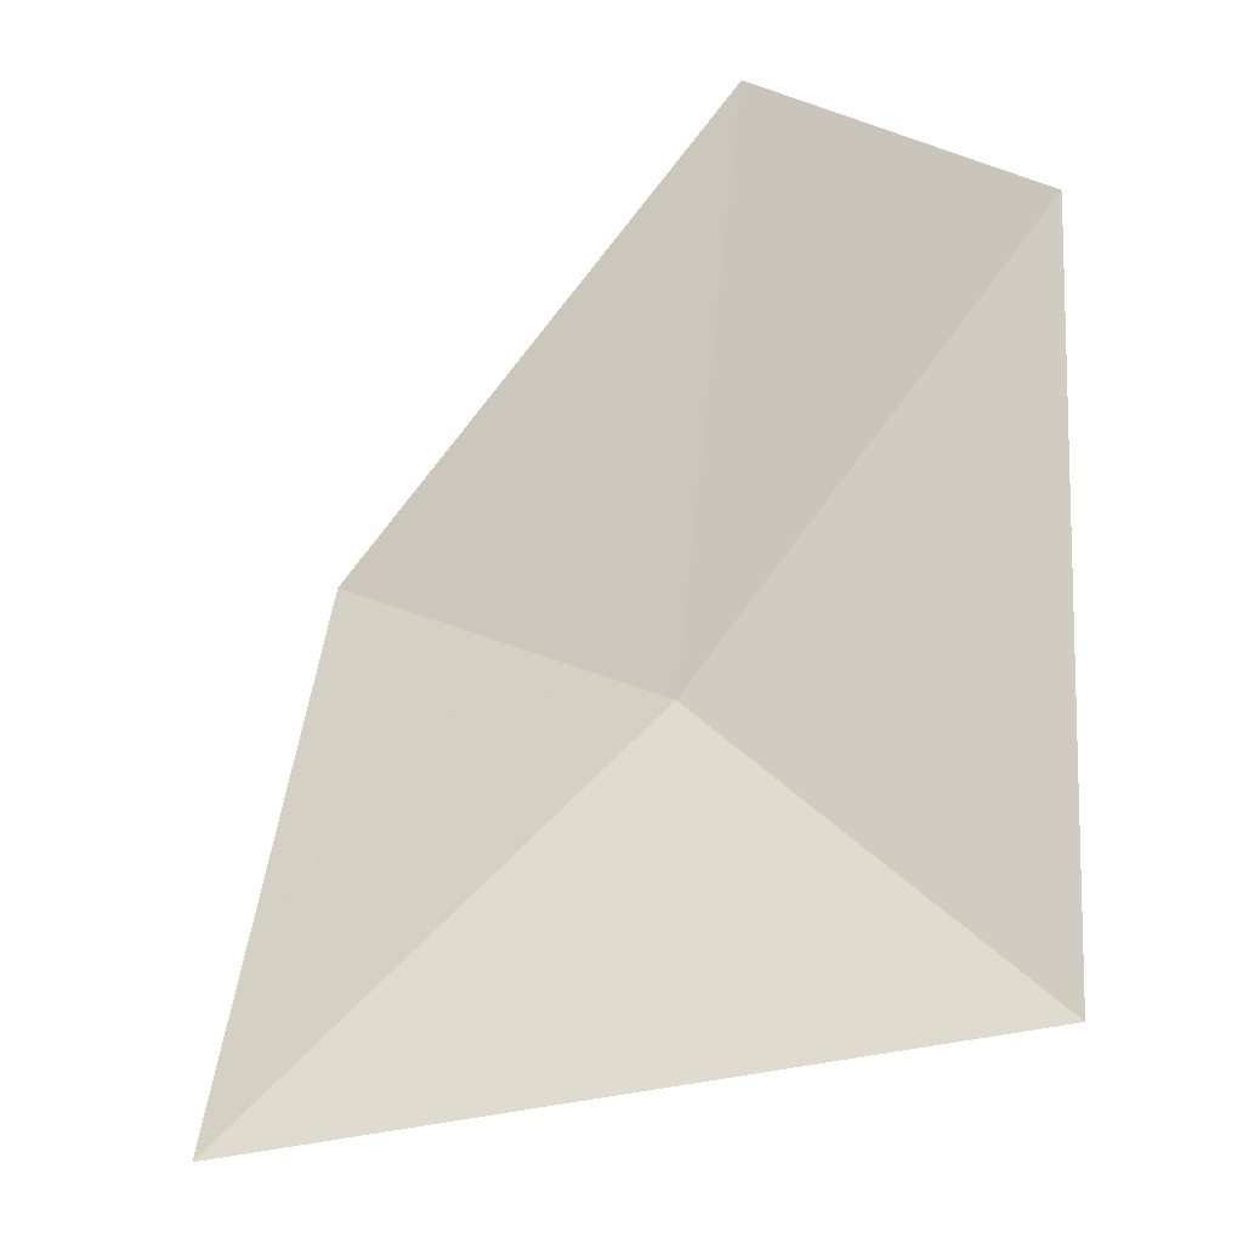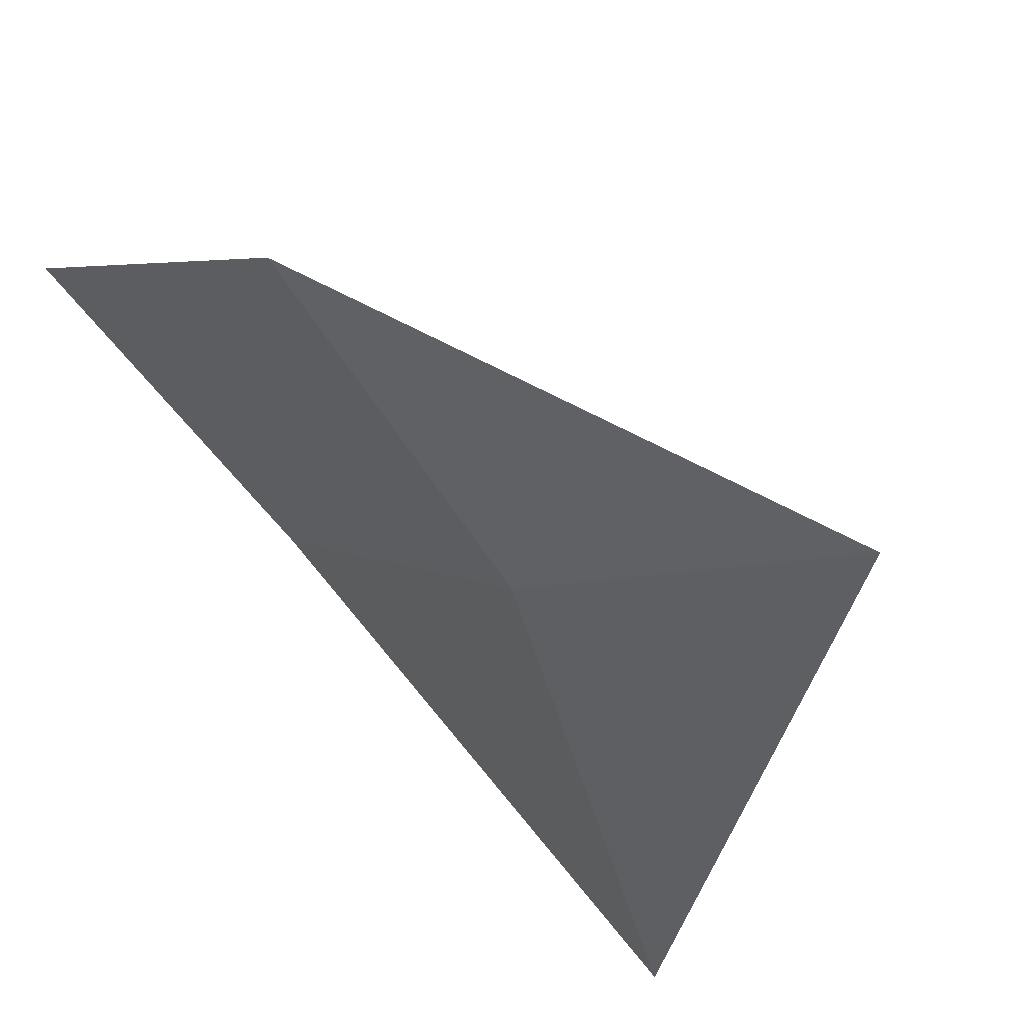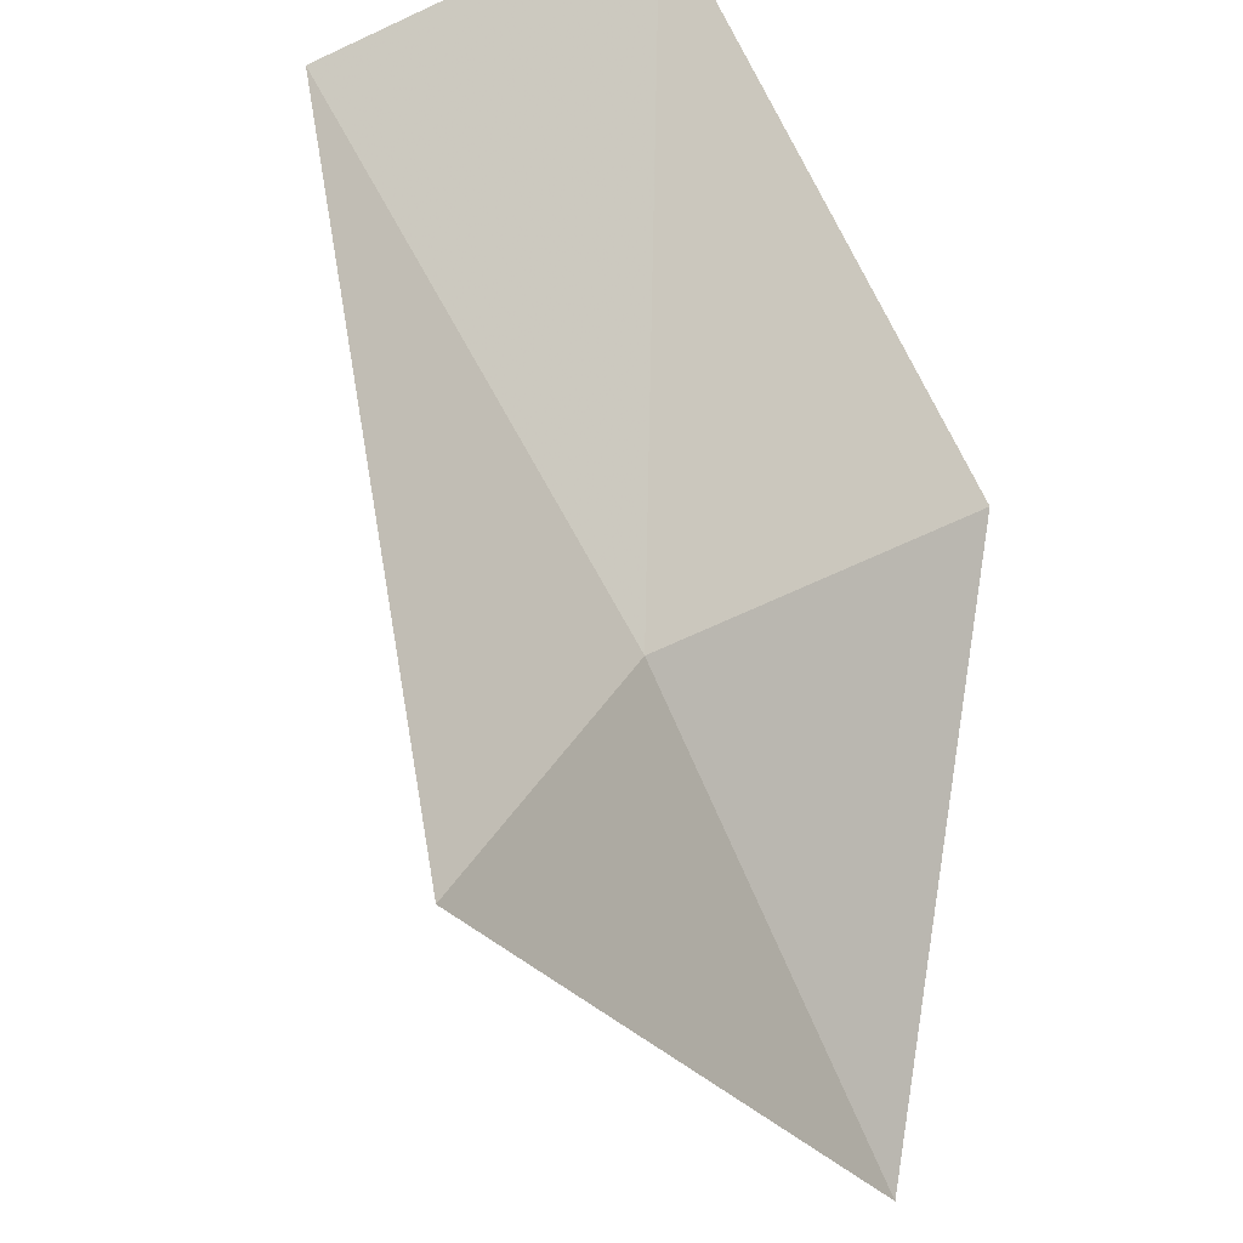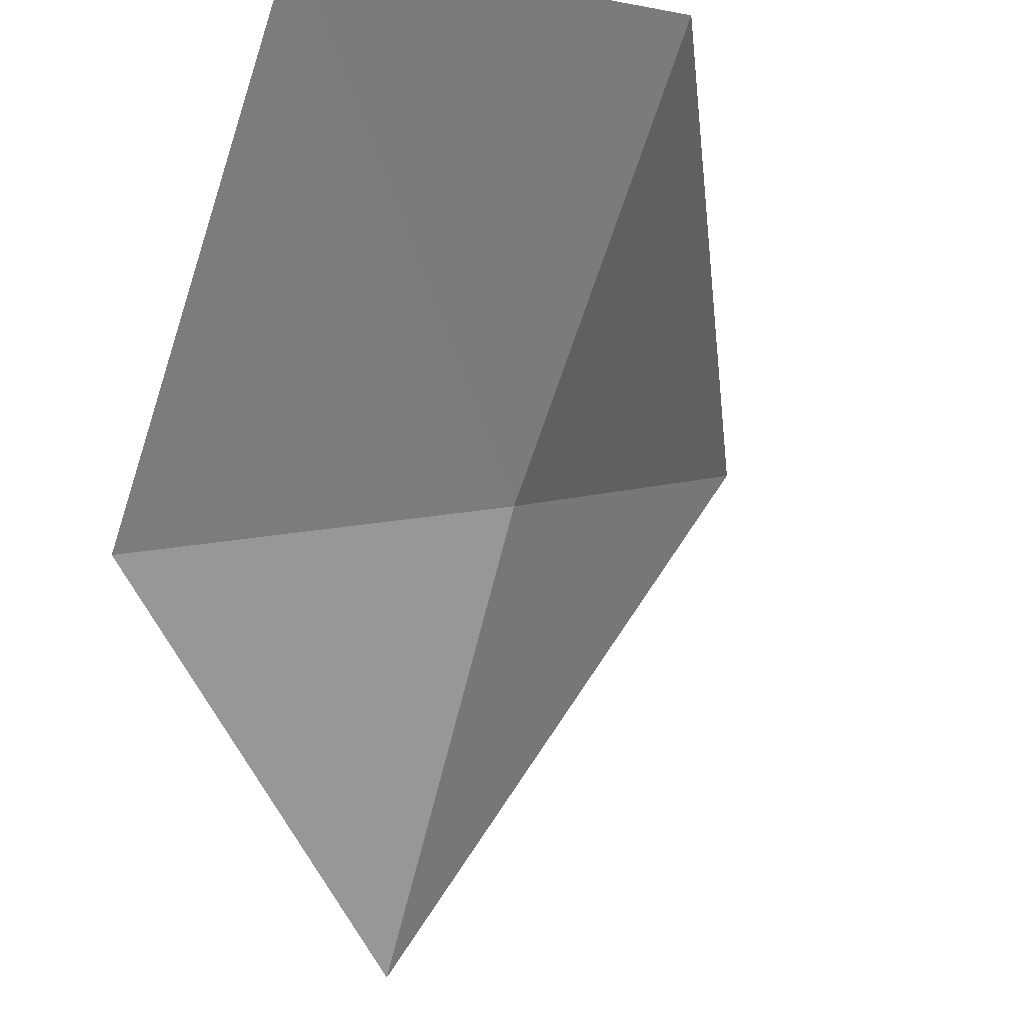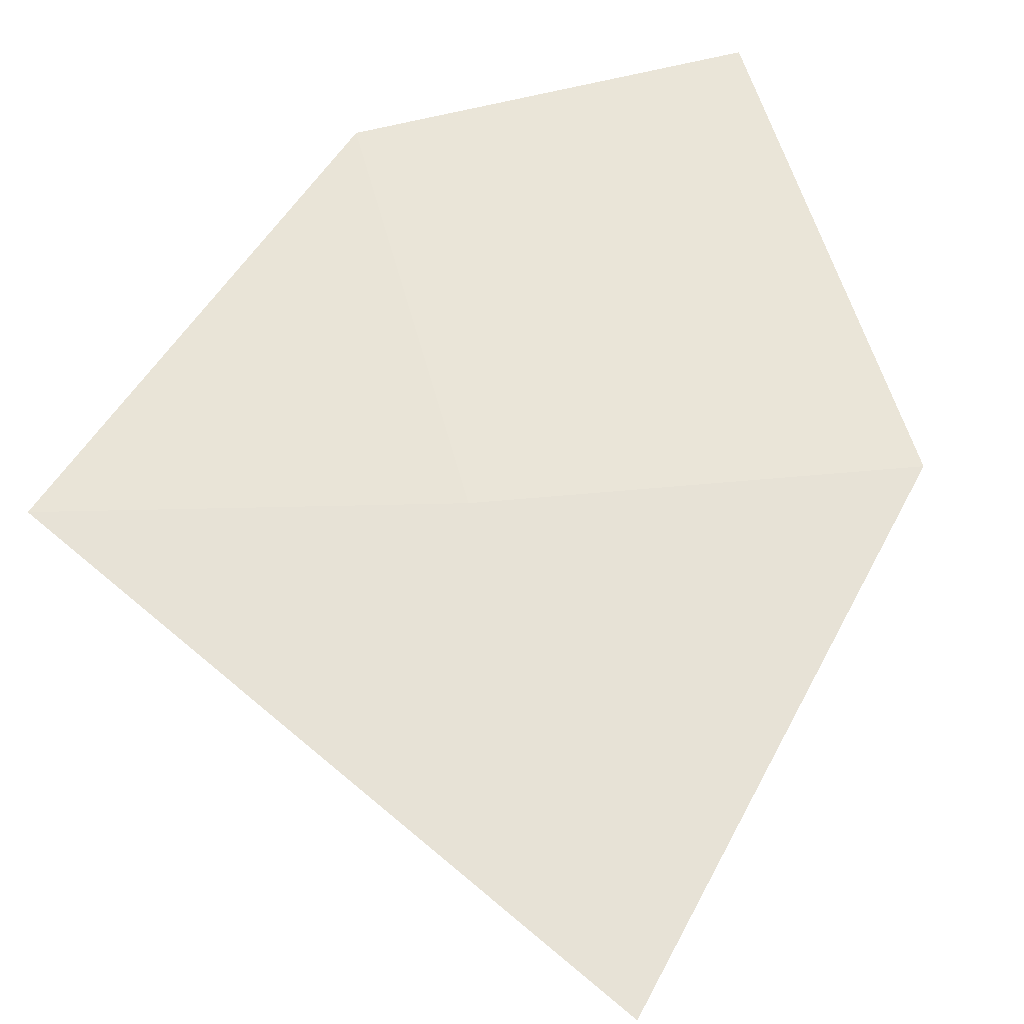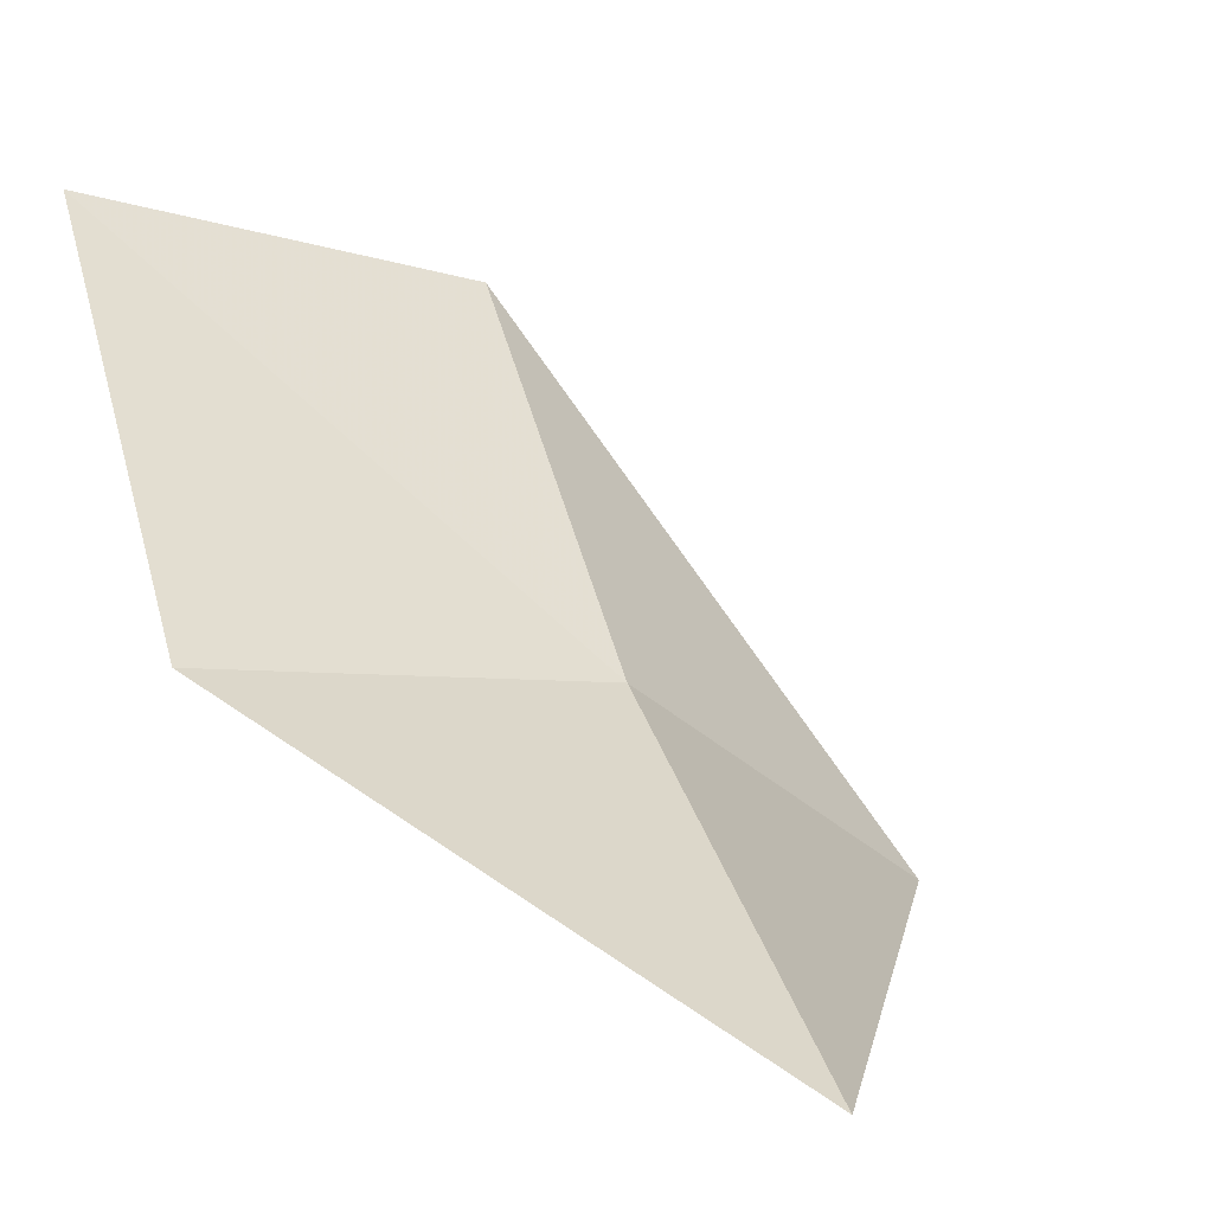
<metadata>
{"format":"obj","ext":"obj","renderer":"f3d","projection":"perspective","resolution":1024,"background":"white","views":[{"elev":16.2,"azim":62.5,"up":"+Z"},{"elev":-51.4,"azim":-44.3,"up":"+Z"},{"elev":47.2,"azim":137.7,"up":"+Y"},{"elev":-21.0,"azim":-25.4,"up":"+Y"},{"elev":-79.8,"azim":-159.4,"up":"+Z"},{"elev":-2.6,"azim":-21.6,"up":"+Z"}]}
</metadata>
<code>
v 8.383 0.898 19.58
v 8.383 1.226 19.93
v 8.707 1.043 19.42
v 8 1.166 19.98
v 8.383 0.5092 19.29
v 8 0.7881 19.59
f 1 2 4
f 1 6 5
f 1 4 6
f 1 3 2
f 1 5 3

</code>
